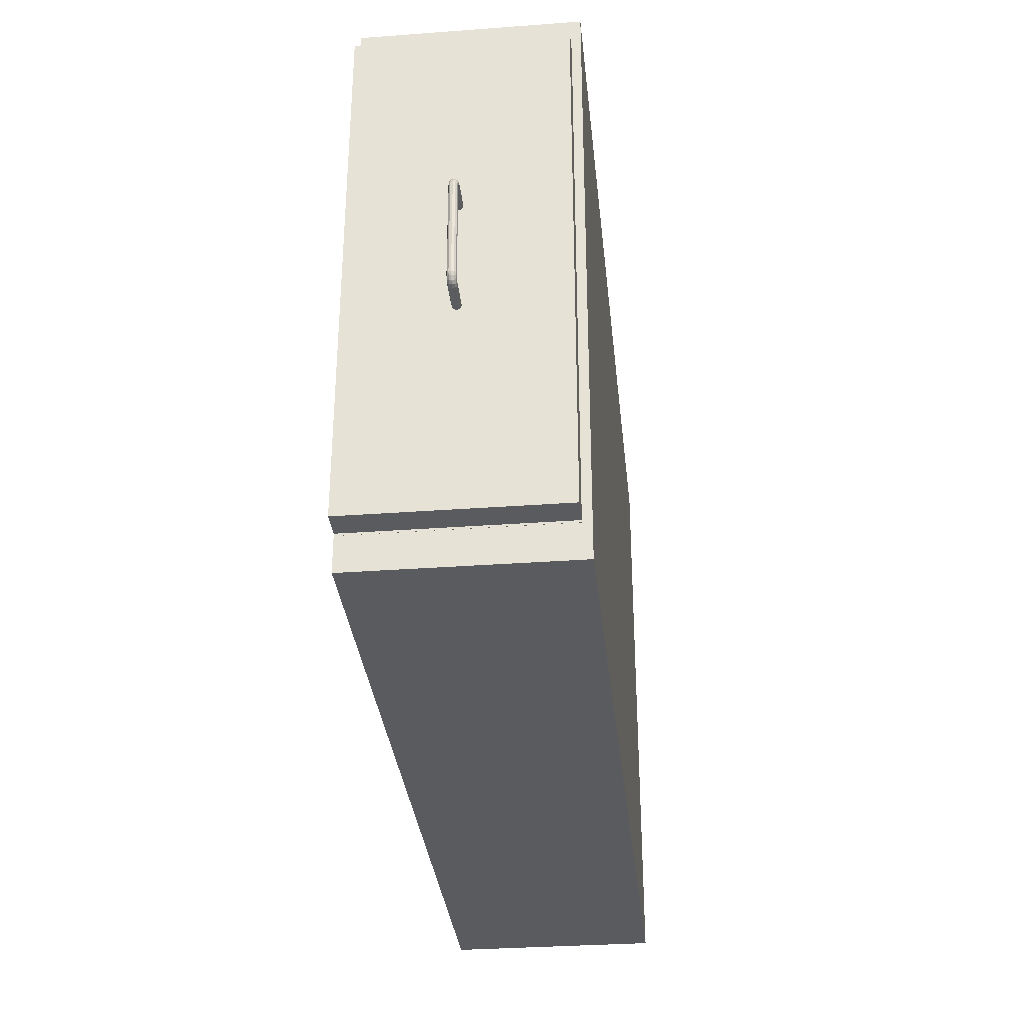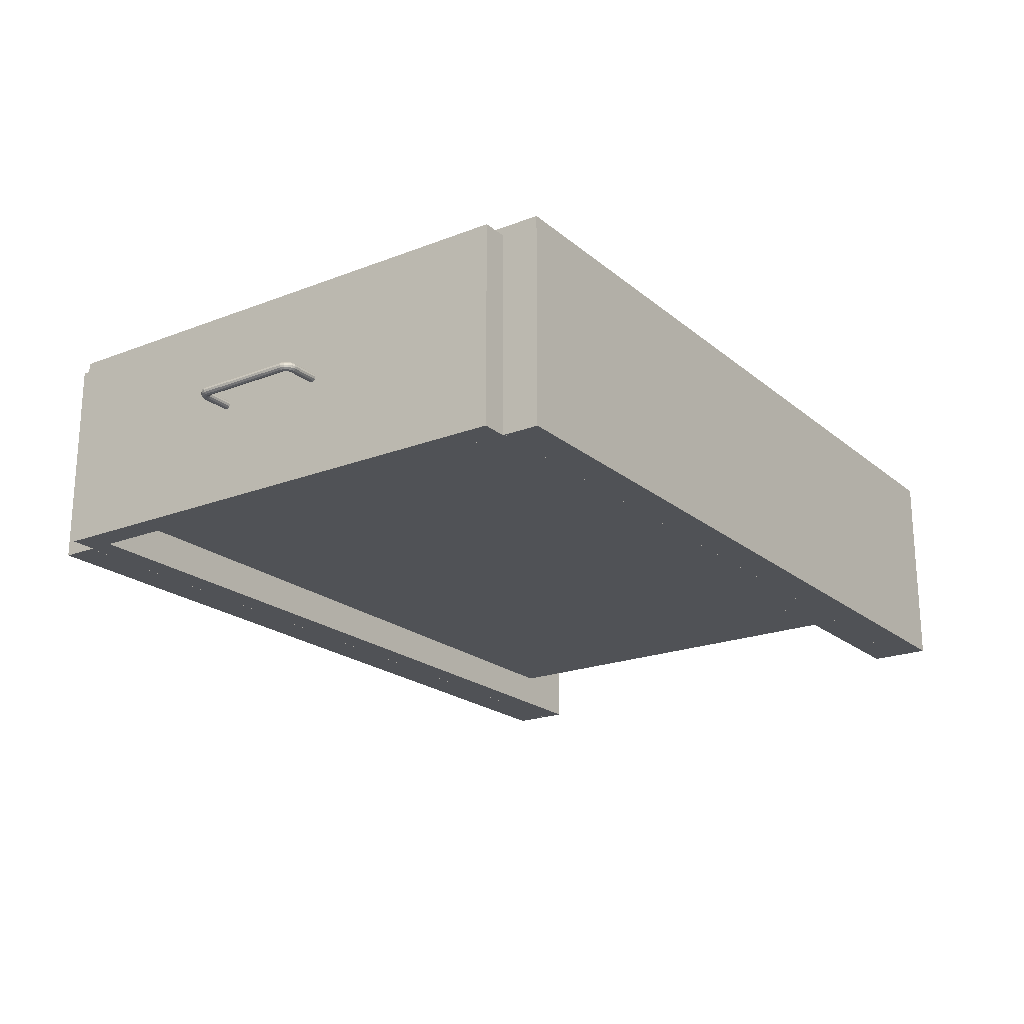
<metadata>
{"format":"obj","ext":"obj","renderer":"f3d","projection":"perspective","resolution":1024,"background":"white","views":[{"elev":-32.6,"azim":95.9,"up":"+Z"},{"elev":-20.9,"azim":124.9,"up":"+Y"}]}
</metadata>
<code>
o mesh29.001_mesh29-geometry
o mesh28.001_mesh28-geometry
v 0.3508 0.09513 -0.2695
v -0.4102 0.09513 -0.2379
v 0.3508 0.09513 -0.2379
v -0.4102 0.09513 -0.2695
v 0.3508 -0.09513 -0.2378
v 0.3508 -0.09513 -0.2694
v -0.4102 -0.09513 -0.2694
v -0.4102 -0.09513 -0.2378
f 3 2 1
f 4 1 2
f 3 5 2
f 5 1 3
f 3 1 5
f 1 4 6
f 4 2 7
f 8 2 5
f 1 5 6
f 6 5 1
f 7 6 4
f 8 7 2
f 8 5 7
f 6 7 5
f 1 2 3
f 2 1 4
f 2 5 3
f 6 4 1
f 7 2 4
f 5 2 8
f 4 6 7
f 2 7 8
f 7 5 8
f 5 7 6
o mesh27.001_mesh27-geometry
o mesh26.001_mesh26-geometry
v 0.3508 0.09513 0.2378
v -0.4102 0.09513 0.2694
v 0.3508 0.09513 0.2694
v -0.4102 0.09513 0.2378
v 0.3508 -0.09513 0.2695
v 0.3508 -0.09513 0.2379
v -0.4102 -0.09513 0.2379
v -0.4102 -0.09513 0.2695
f 11 10 9
f 12 9 10
f 11 13 10
f 13 9 11
f 11 9 13
f 14 12 9
f 9 12 14
f 12 10 15
f 16 10 13
f 9 13 14
f 14 13 9
f 12 14 15
f 15 14 12
f 16 15 10
f 16 13 15
f 14 15 13
f 9 10 11
f 10 9 12
f 10 13 11
f 15 10 12
f 13 10 16
f 10 15 16
f 15 13 16
f 13 15 14
o mesh25.003_mesh25-geometry
o mesh24.003_mesh24-geometry
v -0.3038 -0.07135 -0.1784
v 0.3508 -0.07135 0.1784
v -0.3038 -0.07135 0.1784
v 0.3508 -0.07135 -0.1784
v -0.3038 -0.06342 0.1784
v 0.3508 -0.06342 -0.1784
v 0.3508 -0.06342 0.1784
v -0.3038 -0.06342 -0.1784
f 17 18 19
f 18 17 20
f 19 18 17
f 20 17 18
f 18 21 19
f 19 21 18
f 21 17 19
f 19 17 21
f 17 22 20
f 20 22 17
f 22 18 20
f 20 18 22
f 21 18 23
f 23 18 21
f 17 21 24
f 24 21 17
f 22 17 24
f 24 17 22
f 18 22 23
f 23 22 18
f 22 21 23
f 23 21 22
f 21 22 24
f 24 22 21
o mesh23.003_mesh23-geometry
o mesh22.003_mesh22-geometry
v -0.3236 0.06342 0.1982
v 0.3508 -0.07135 0.1982
v 0.3508 0.06342 0.1982
v -0.3236 -0.07135 0.1982
v 0.3508 0.06342 0.1784
v -0.3236 -0.07135 0.1784
v 0.3508 -0.07135 0.1784
v -0.3236 0.06342 0.1784
f 25 26 27
f 26 25 28
f 27 26 25
f 28 25 26
f 26 29 27
f 27 29 26
f 29 25 27
f 27 25 29
f 25 30 28
f 28 30 25
f 30 26 28
f 28 26 30
f 29 26 31
f 31 26 29
f 25 29 32
f 32 29 25
f 30 25 32
f 32 25 30
f 26 30 31
f 31 30 26
f 30 29 31
f 31 29 30
f 29 30 32
f 32 30 29
o mesh21.003_mesh21-geometry
o mesh20.003_mesh20-geometry
v -0.3038 0.06342 -0.1784
v -0.3236 0.06342 0.1784
v -0.3038 0.06342 0.1784
v -0.3236 0.06342 -0.1784
v -0.3038 -0.07135 0.1784
v -0.3236 -0.07135 -0.1784
v -0.3236 -0.07135 0.1784
v -0.3038 -0.07135 -0.1784
f 33 34 35
f 34 33 36
f 35 34 33
f 36 33 34
f 34 37 35
f 35 37 34
f 37 33 35
f 35 33 37
f 33 38 36
f 36 38 33
f 38 34 36
f 36 34 38
f 37 34 39
f 39 34 37
f 33 37 40
f 40 37 33
f 38 33 40
f 40 33 38
f 34 38 39
f 39 38 34
f 38 37 39
f 39 37 38
f 37 38 40
f 40 38 37
o mesh19.003_mesh19-geometry
o mesh18.003_mesh18-geometry
v -0.3236 0.06342 -0.1784
v 0.3508 -0.07135 -0.1784
v 0.3508 0.06342 -0.1784
v -0.3236 -0.07135 -0.1784
v 0.3508 0.06342 -0.1982
v -0.3236 -0.07135 -0.1982
v 0.3508 -0.07135 -0.1982
v -0.3236 0.06342 -0.1982
f 41 42 43
f 42 41 44
f 43 42 41
f 44 41 42
f 42 45 43
f 43 45 42
f 45 41 43
f 43 41 45
f 41 46 44
f 44 46 41
f 46 42 44
f 44 42 46
f 45 42 47
f 47 42 45
f 41 45 48
f 48 45 41
f 46 41 48
f 48 41 46
f 42 46 47
f 47 46 42
f 46 45 47
f 47 45 46
f 45 46 48
f 48 46 45
o mesh17.003_mesh17-geometry
o mesh16.003_mesh16-geometry
v 0.3508 -0.09513 -0.2358
v 0.3746 0.0872 -0.2358
v 0.3746 -0.09513 -0.2358
v 0.3508 0.0872 -0.2358
v 0.3746 -0.09513 0.2358
v 0.3508 0.0872 0.2358
v 0.3746 0.0872 0.2358
v 0.3508 -0.09513 0.2358
f 49 50 51
f 50 49 52
f 51 50 49
f 52 49 50
f 50 53 51
f 51 53 50
f 53 49 51
f 51 49 53
f 49 54 52
f 52 54 49
f 54 50 52
f 52 50 54
f 53 50 55
f 55 50 53
f 49 53 56
f 56 53 49
f 54 49 56
f 56 49 54
f 50 54 55
f 55 54 50
f 54 53 55
f 55 53 54
f 53 54 56
f 56 54 53
o mesh15.002_mesh15-geometry
o mesh14.002_mesh14-geometry
o mesh13.002_mesh13-geometry
o mesh12.002_mesh12-geometry
o mesh11.002_mesh11-geometry
o mesh10.002_mesh10-geometry
o mesh9.002_mesh9-geometry
o mesh8.002_mesh8-geometry
v 0.4097 -0.001982 0.0442
v 0.4091 -0.003963 0.04772
v 0.4102 -0.003963 0.04429
v 0.4086 -0.001982 0.04747
v 0.4086 -0.005945 0.04747
v 0.4097 -0.001982 0.04102
v 0.4073 -0.0005301 0.0468
v 0.407 -0.003963 0.05061
v 0.4097 -0.005945 0.0442
v 0.4066 -0.005945 0.05023
v 0.4102 -0.003963 0.04102
v 0.4083 -0.0005301 0.04102
v 0.4083 -0.0005301 0.04397
v 0.4056 -0.0005301 0.04919
v 0.4066 -0.001982 0.05023
v 0.4073 -0.007396 0.0468
v 0.4056 -0.007396 0.04919
v 0.4097 -0.001982 -0.0442
v 0.4082 -0.0005301 -0.04397
v 0.4055 7.227e-07 0.04588
v 0.4042 7.227e-07 0.04778
v 0.4041 -0.003963 0.05273
v 0.4083 -0.007396 0.04397
v 0.4097 -0.005945 0.04102
v 0.4032 -0.007396 0.05095
v 0.4102 -0.003963 -0.04429
v 0.4063 7.227e-07 0.04364
v 0.4063 7.227e-07 -0.04365
v 0.4032 -0.0005301 0.05095
v 0.4023 7.227e-07 0.04916
v 0.4038 -0.001982 0.05225
v 0.4038 -0.005945 0.05225
v 0.4055 -0.007926 0.04588
v 0.4042 -0.007926 0.04778
v 0.4023 -0.007926 0.04916
v 0.4086 -0.001982 -0.04747
v 0.4073 -0.0005301 -0.0468
v 0.4063 7.227e-07 0.04102
v 0.4055 7.227e-07 -0.04588
v 0.4038 -0.0005301 0.04496
v 0.4027 -0.0005301 0.04636
v 0.4013 -0.0005301 0.04738
v 0.4007 -0.003963 0.05387
v 0.4063 -0.007926 0.04364
v 0.4083 -0.007396 0.04102
v 0.4097 -0.005945 -0.0442
v 0.4003 -0.007396 0.05189
v 0.4 -0.007926 0.04991
v 0.4091 -0.003963 -0.04772
v 0.4043 -0.0005301 0.04332
v 0.4043 -0.0005301 -0.04332
v 0.4037 -0.0005301 -0.04496
v 0.4003 -0.0005301 0.05189
v 0.4 7.227e-07 0.04991
v 0.3997 -0.0005301 0.04792
v 0.4006 -0.001982 0.05334
v 0.4006 -0.005945 0.05334
v 0.4038 -0.007396 0.04496
v 0.4027 -0.007396 0.04636
v 0.4013 -0.007396 0.04738
v 0.3997 -0.007396 0.04792
v 0.4066 -0.001982 -0.05023
v 0.4055 -0.0005301 -0.04919
v 0.4041 7.227e-07 -0.04778
v 0.4043 -0.0005301 0.04102
v 0.4027 -0.0005301 -0.04636
v 0.4025 -0.001982 0.04428
v 0.4017 -0.001982 0.04532
v 0.4007 -0.001982 0.04608
v 0.3995 -0.001982 0.04647
v 0.3746 -0.003963 0.0539
v 0.4043 -0.007396 0.04332
v 0.4063 -0.007926 0.04102
v 0.4082 -0.007396 -0.04397
v 0.4086 -0.005945 -0.04747
v 0.3746 -0.007396 0.05192
v 0.3746 -0.007926 0.04994
v 0.3746 -0.007396 0.04795
v 0.407 -0.003963 -0.05061
v 0.4028 -0.001982 0.04102
v 0.4028 -0.001982 -0.04309
v 0.4024 -0.001982 -0.04428
v 0.4017 -0.001982 -0.04532
v 0.4028 -0.001982 0.04309
v 0.3746 -0.0005301 0.05192
v 0.3746 7.227e-07 0.04994
v 0.3746 -0.0005301 0.04795
v 0.3746 -0.001982 0.0465
v 0.3746 -0.001982 0.05337
v 0.3746 -0.005945 0.05337
v 0.4025 -0.005945 0.04428
v 0.4017 -0.005945 0.04532
v 0.4063 -0.007926 -0.04365
v 0.4007 -0.005945 0.04608
v 0.4073 -0.007396 -0.0468
v 0.3995 -0.005945 0.04647
v 0.3746 -0.005945 0.0465
v 0.4041 -0.003963 -0.05273
v 0.4031 -0.0005301 -0.05095
v 0.4022 7.227e-07 -0.04916
v 0.4013 -0.0005301 -0.04738
v 0.4006 -0.001982 -0.04608
v 0.4023 -0.003963 0.043
v 0.402 -0.003963 0.04404
v 0.4013 -0.003963 0.04494
v 0.4004 -0.003963 0.0456
v 0.3994 -0.003963 0.04594
v 0.3746 -0.003963 0.04597
v 0.4028 -0.005945 0.04309
v 0.4043 -0.007396 0.04102
v 0.4043 -0.007396 -0.04332
v 0.4055 -0.007926 -0.04588
v 0.4055 -0.007396 -0.04919
v 0.4066 -0.005945 -0.05023
v 0.4038 -0.001982 -0.05225
v 0.4023 -0.003963 0.04102
v 0.4023 -0.003963 -0.043
v 0.4019 -0.003963 -0.04404
v 0.4013 -0.003963 -0.04494
v 0.4037 -0.007396 -0.04496
v 0.4041 -0.007926 -0.04778
v 0.4006 -0.003963 -0.05387
v 0.4038 -0.005945 -0.05225
v 0.4003 -0.0005301 -0.05189
v 0.4 7.227e-07 -0.04991
v 0.3997 -0.0005301 -0.04793
v 0.3994 -0.001982 -0.04648
v 0.4004 -0.003963 -0.0456
v 0.4028 -0.005945 0.04102
v 0.4024 -0.005945 -0.04428
v 0.4027 -0.007396 -0.04636
v 0.4031 -0.007396 -0.05095
v 0.4022 -0.007926 -0.04916
v 0.4006 -0.001982 -0.05334
v 0.4028 -0.005945 -0.04309
v 0.4017 -0.005945 -0.04532
v 0.4006 -0.005945 -0.04608
v 0.4013 -0.007396 -0.04738
v 0.3746 -0.003963 -0.0539
v 0.4006 -0.005945 -0.05334
v 0.4003 -0.007396 -0.05189
v 0.3746 -0.0005301 -0.05192
v 0.3746 7.227e-07 -0.04994
v 0.3746 -0.0005301 -0.04796
v 0.3993 -0.003963 -0.04594
v 0.3994 -0.005945 -0.04648
v 0.4 -0.007926 -0.04991
v 0.3997 -0.007396 -0.04793
v 0.3746 -0.001982 -0.05337
v 0.3746 -0.001982 -0.0465
v 0.3746 -0.005945 -0.05337
v 0.3746 -0.007926 -0.04994
v 0.3746 -0.003963 -0.04597
v 0.3746 -0.005945 -0.0465
v 0.3746 -0.007396 -0.04796
v 0.3746 -0.007396 -0.05192
f 164 127 145
f 145 127 164
f 153 146 127
f 127 146 153
f 134 132 146
f 146 132 134
f 132 134 133
f 133 134 132
f 134 146 153
f 153 146 134
f 144 145 141
f 141 145 144
f 143 141 142
f 142 141 143
f 144 141 143
f 143 141 144
f 153 127 164
f 164 127 153
f 164 145 144
f 144 145 164
f 195 206 205
f 205 206 195
f 205 200 198
f 198 200 205
f 198 200 199
f 199 200 198
f 205 206 200
f 200 206 205
f 195 209 206
f 206 209 195
f 207 209 195
f 195 209 207
f 207 210 209
f 209 210 207
f 212 210 207
f 207 210 212
f 211 212 208
f 208 212 211
f 212 211 210
f 210 211 212
f 57 58 59
f 58 57 60
f 59 58 57
f 60 57 58
f 61 59 58
f 58 59 61
f 59 62 57
f 57 62 59
f 57 63 60
f 60 63 57
f 60 64 58
f 58 64 60
f 59 61 65
f 65 61 59
f 58 66 61
f 61 66 58
f 62 59 67
f 67 59 62
f 68 57 62
f 62 57 68
f 63 57 69
f 69 57 63
f 70 60 63
f 63 60 70
f 64 60 71
f 71 60 64
f 66 58 64
f 64 58 66
f 72 65 61
f 61 65 72
f 65 67 59
f 59 67 65
f 73 61 66
f 66 61 73
f 67 74 62
f 62 74 67
f 57 68 69
f 69 68 57
f 62 75 68
f 68 75 62
f 69 76 63
f 63 76 69
f 60 70 71
f 71 70 60
f 63 77 70
f 70 77 63
f 71 78 64
f 64 78 71
f 78 66 64
f 64 66 78
f 65 72 79
f 79 72 65
f 61 73 72
f 72 73 61
f 67 65 80
f 80 65 67
f 66 81 73
f 73 81 66
f 74 67 82
f 82 67 74
f 75 62 74
f 74 62 75
f 68 83 69
f 69 83 68
f 84 68 75
f 75 68 84
f 76 69 83
f 83 69 76
f 77 63 76
f 76 63 77
f 85 71 70
f 70 71 85
f 86 70 77
f 77 70 86
f 78 71 87
f 87 71 78
f 66 78 88
f 88 78 66
f 89 79 72
f 72 79 89
f 79 80 65
f 65 80 79
f 90 72 73
f 73 72 90
f 80 82 67
f 67 82 80
f 81 66 88
f 88 66 81
f 91 73 81
f 81 73 91
f 82 92 74
f 74 92 82
f 74 93 75
f 75 93 74
f 83 68 94
f 94 68 83
f 68 84 94
f 94 84 68
f 75 95 84
f 84 95 75
f 83 96 76
f 76 96 83
f 76 97 77
f 77 97 76
f 71 85 87
f 87 85 71
f 70 86 85
f 85 86 70
f 77 98 86
f 86 98 77
f 87 99 78
f 78 99 87
f 99 88 78
f 78 88 99
f 79 89 100
f 100 89 79
f 72 90 89
f 89 90 72
f 80 79 101
f 101 79 80
f 73 91 90
f 90 91 73
f 82 80 102
f 102 80 82
f 88 103 81
f 81 103 88
f 81 104 91
f 91 104 81
f 92 82 105
f 105 82 92
f 93 74 92
f 92 74 93
f 95 75 93
f 93 75 95
f 94 106 83
f 83 106 94
f 107 94 84
f 84 94 107
f 108 84 95
f 95 84 108
f 96 83 106
f 106 83 96
f 97 76 96
f 96 76 97
f 98 77 97
f 97 77 98
f 109 87 85
f 85 87 109
f 110 85 86
f 86 85 110
f 111 86 98
f 98 86 111
f 99 87 112
f 112 87 99
f 88 99 113
f 113 99 88
f 114 100 89
f 89 100 114
f 100 101 79
f 79 101 100
f 115 89 90
f 90 89 115
f 101 102 80
f 80 102 101
f 116 90 91
f 91 90 116
f 102 105 82
f 82 105 102
f 103 88 113
f 113 88 103
f 104 81 103
f 103 81 104
f 117 91 104
f 104 91 117
f 105 118 92
f 92 118 105
f 92 119 93
f 93 119 92
f 93 120 95
f 95 120 93
f 106 94 121
f 121 94 106
f 94 107 121
f 121 107 94
f 84 108 107
f 107 108 84
f 95 122 108
f 108 122 95
f 106 123 96
f 96 123 106
f 96 124 97
f 97 124 96
f 97 125 98
f 98 125 97
f 87 109 112
f 112 109 87
f 85 110 109
f 109 110 85
f 86 111 110
f 110 111 86
f 98 126 111
f 111 126 98
f 112 127 99
f 99 127 112
f 127 113 99
f 99 113 127
f 100 114 128
f 128 114 100
f 89 115 114
f 114 115 89
f 101 100 129
f 129 100 101
f 90 116 115
f 115 116 90
f 102 101 130
f 130 101 102
f 91 117 116
f 116 117 91
f 105 102 131
f 131 102 105
f 113 132 103
f 103 132 113
f 103 133 104
f 104 133 103
f 104 134 117
f 117 134 104
f 118 105 135
f 135 105 118
f 119 92 118
f 118 92 119
f 120 93 119
f 119 93 120
f 122 95 120
f 120 95 122
f 136 106 121
f 121 106 136
f 137 121 107
f 107 121 137
f 138 107 108
f 108 107 138
f 139 108 122
f 122 108 139
f 123 106 140
f 140 106 123
f 124 96 123
f 123 96 124
f 125 97 124
f 124 97 125
f 126 98 125
f 125 98 126
f 141 112 109
f 109 112 141
f 142 109 110
f 110 109 142
f 143 110 111
f 111 110 143
f 144 111 126
f 126 111 144
f 127 112 145
f 145 112 127
f 113 127 146
f 146 127 113
f 147 128 114
f 114 128 147
f 128 129 100
f 100 129 128
f 148 114 115
f 115 114 148
f 149 101 129
f 129 101 149
f 150 115 116
f 116 115 150
f 101 149 130
f 130 149 101
f 151 102 130
f 130 102 151
f 152 116 117
f 117 116 152
f 102 151 131
f 131 151 102
f 131 135 105
f 105 135 131
f 132 113 146
f 146 113 132
f 133 103 132
f 132 103 133
f 134 104 133
f 133 104 134
f 153 117 134
f 134 117 153
f 154 118 135
f 135 118 154
f 118 155 119
f 119 155 118
f 119 156 120
f 120 156 119
f 120 157 122
f 122 157 120
f 106 136 140
f 140 136 106
f 121 137 136
f 136 137 121
f 107 138 137
f 137 138 107
f 108 139 138
f 138 139 108
f 122 158 139
f 139 158 122
f 159 123 140
f 140 123 159
f 160 124 123
f 123 124 160
f 161 125 124
f 124 125 161
f 162 126 125
f 125 126 162
f 112 141 145
f 145 141 112
f 109 142 141
f 141 142 109
f 110 143 142
f 142 143 110
f 111 144 143
f 143 144 111
f 163 144 126
f 126 144 163
f 128 147 165
f 165 147 128
f 114 148 147
f 147 148 114
f 129 128 166
f 166 128 129
f 115 150 148
f 148 150 115
f 129 167 149
f 149 167 129
f 116 152 150
f 150 152 116
f 168 130 149
f 149 130 168
f 130 168 151
f 151 168 130
f 117 153 152
f 152 153 117
f 169 131 151
f 151 131 169
f 135 131 170
f 170 131 135
f 118 154 171
f 171 154 118
f 170 154 135
f 135 154 170
f 155 118 171
f 171 118 155
f 156 119 155
f 155 119 156
f 157 120 156
f 156 120 157
f 158 122 157
f 157 122 158
f 172 140 136
f 136 140 172
f 173 136 137
f 137 136 173
f 174 137 138
f 138 137 174
f 175 138 139
f 139 138 175
f 158 175 139
f 139 175 158
f 123 159 160
f 160 159 123
f 140 172 159
f 159 172 140
f 124 160 161
f 161 160 124
f 125 161 162
f 162 161 125
f 126 162 163
f 163 162 126
f 144 163 164
f 164 163 144
f 160 165 147
f 147 165 160
f 165 166 128
f 128 166 165
f 161 147 148
f 148 147 161
f 167 129 166
f 166 129 167
f 150 161 148
f 148 161 150
f 176 149 167
f 167 149 176
f 152 162 150
f 150 162 152
f 149 176 168
f 168 176 149
f 177 151 168
f 168 151 177
f 153 163 152
f 152 163 153
f 131 169 170
f 170 169 131
f 151 177 169
f 169 177 151
f 178 171 154
f 154 171 178
f 154 170 179
f 179 170 154
f 171 180 155
f 155 180 171
f 155 181 156
f 156 181 155
f 156 182 157
f 157 182 156
f 157 183 158
f 158 183 157
f 136 173 172
f 172 173 136
f 137 174 173
f 173 174 137
f 138 175 174
f 174 175 138
f 175 158 184
f 184 158 175
f 165 160 159
f 159 160 165
f 185 159 172
f 172 159 185
f 147 161 160
f 160 161 147
f 161 150 162
f 162 150 161
f 162 152 163
f 163 152 162
f 163 153 164
f 164 153 163
f 166 165 185
f 185 165 166
f 185 167 166
f 166 167 185
f 167 186 176
f 176 186 167
f 187 168 176
f 176 168 187
f 168 187 177
f 177 187 168
f 188 170 169
f 169 170 188
f 189 169 177
f 177 169 189
f 171 178 190
f 190 178 171
f 179 178 154
f 154 178 179
f 170 188 179
f 179 188 170
f 180 171 190
f 190 171 180
f 181 155 180
f 180 155 181
f 182 156 181
f 181 156 182
f 183 157 182
f 182 157 183
f 183 184 158
f 158 184 183
f 191 172 173
f 173 172 191
f 186 173 174
f 174 173 186
f 192 174 175
f 175 174 192
f 193 175 184
f 184 175 193
f 159 185 165
f 165 185 159
f 172 191 185
f 185 191 172
f 167 185 191
f 191 185 167
f 186 167 191
f 191 167 186
f 192 176 186
f 186 176 192
f 176 192 187
f 187 192 176
f 194 177 187
f 187 177 194
f 169 189 188
f 188 189 169
f 177 194 189
f 189 194 177
f 195 190 178
f 178 190 195
f 178 179 196
f 196 179 178
f 197 179 188
f 188 179 197
f 190 198 180
f 180 198 190
f 180 199 181
f 181 199 180
f 181 200 182
f 182 200 181
f 200 183 182
f 182 183 200
f 184 183 201
f 201 183 184
f 173 186 191
f 191 186 173
f 174 192 186
f 186 192 174
f 175 193 192
f 192 193 175
f 184 202 193
f 193 202 184
f 193 187 192
f 192 187 193
f 187 193 194
f 194 193 187
f 203 188 189
f 189 188 203
f 204 189 194
f 194 189 204
f 190 195 205
f 205 195 190
f 196 195 178
f 178 195 196
f 179 197 196
f 196 197 179
f 188 203 197
f 197 203 188
f 198 190 205
f 205 190 198
f 199 180 198
f 198 180 199
f 200 181 199
f 199 181 200
f 183 200 206
f 206 200 183
f 206 201 183
f 183 201 206
f 202 184 201
f 201 184 202
f 202 194 193
f 193 194 202
f 189 204 203
f 203 204 189
f 194 202 204
f 204 202 194
f 195 196 207
f 207 196 195
f 197 207 196
f 196 207 197
f 208 197 203
f 203 197 208
f 201 206 209
f 209 206 201
f 201 210 202
f 202 210 201
f 211 203 204
f 204 203 211
f 210 204 202
f 202 204 210
f 207 197 212
f 212 197 207
f 197 208 212
f 212 208 197
f 203 211 208
f 208 211 203
f 210 201 209
f 209 201 210
f 204 210 211
f 211 210 204
o mesh7.002_mesh7-geometry
o mesh6.002_mesh6-geometry
v -0.4102 0.07135 0.214
v 0.3508 0.07135 -0.214
v 0.3508 0.07135 0.214
v -0.4102 0.07135 -0.214
v 0.3508 0.09513 0.214
v -0.4102 0.09513 0.214
v 0.3508 0.09513 -0.214
v -0.4102 0.09513 -0.214
f 213 214 215
f 214 213 216
f 215 214 213
f 216 213 214
f 214 217 215
f 215 217 214
f 215 218 213
f 213 218 215
f 216 219 214
f 214 219 216
f 217 214 219
f 219 214 217
f 218 215 217
f 217 215 218
f 219 216 220
f 220 216 219
f 218 216 213
f 213 216 218
f 216 218 220
f 220 218 216
f 219 218 217
f 217 218 219
f 218 219 220
f 220 219 218
o mesh5.002_mesh5-geometry
o mesh4.002_mesh4-geometry
v -0.4102 -0.09513 0.214
v 0.3508 -0.09513 0.2378
v -0.4102 -0.09513 0.2378
v 0.3508 -0.09513 0.214
v -0.4102 0.09513 0.2378
v 0.3508 0.09513 0.214
v -0.4102 0.09513 0.214
v 0.3508 0.09513 0.2378
f 221 222 223
f 222 221 224
f 223 222 221
f 224 221 222
f 221 226 224
f 224 226 221
f 226 222 224
f 224 222 226
f 226 221 227
f 227 221 226
f 222 226 228
f 228 226 222
f 225 221 223
f 223 221 225
f 221 225 227
f 227 225 221
f 228 227 225
f 225 227 228
f 227 228 226
f 226 228 227
o mesh3.003_mesh3-geometry
v -0.4102 -0.09513 0.2378
v 0.3508 0.09513 0.2378
v 0.3508 -0.09513 0.2378
v -0.4102 0.09513 0.2378
f 229 230 231
f 230 229 232
f 231 230 229
f 232 229 230
o mesh2.002_mesh2-geometry
o mesh1.002_mesh1-geometry
v -0.4102 -0.09513 -0.2378
v 0.3508 -0.09513 -0.214
v -0.4102 -0.09513 -0.214
v 0.3508 -0.09513 -0.2378
v -0.4102 0.09513 -0.214
v 0.3508 0.09513 -0.2378
v 0.3508 0.09513 -0.214
v -0.4102 0.09513 -0.2378
f 233 234 235
f 234 233 236
f 235 234 233
f 236 233 234
f 234 237 235
f 235 237 234
f 236 238 233
f 238 234 236
f 236 234 238
f 237 234 239
f 239 234 237
f 240 233 238
f 234 238 239
f 239 238 234
f 237 233 235
f 235 233 237
f 233 238 236
f 233 237 240
f 240 237 233
f 238 233 240
f 239 240 237
f 237 240 239
f 240 239 238
f 238 239 240

</code>
